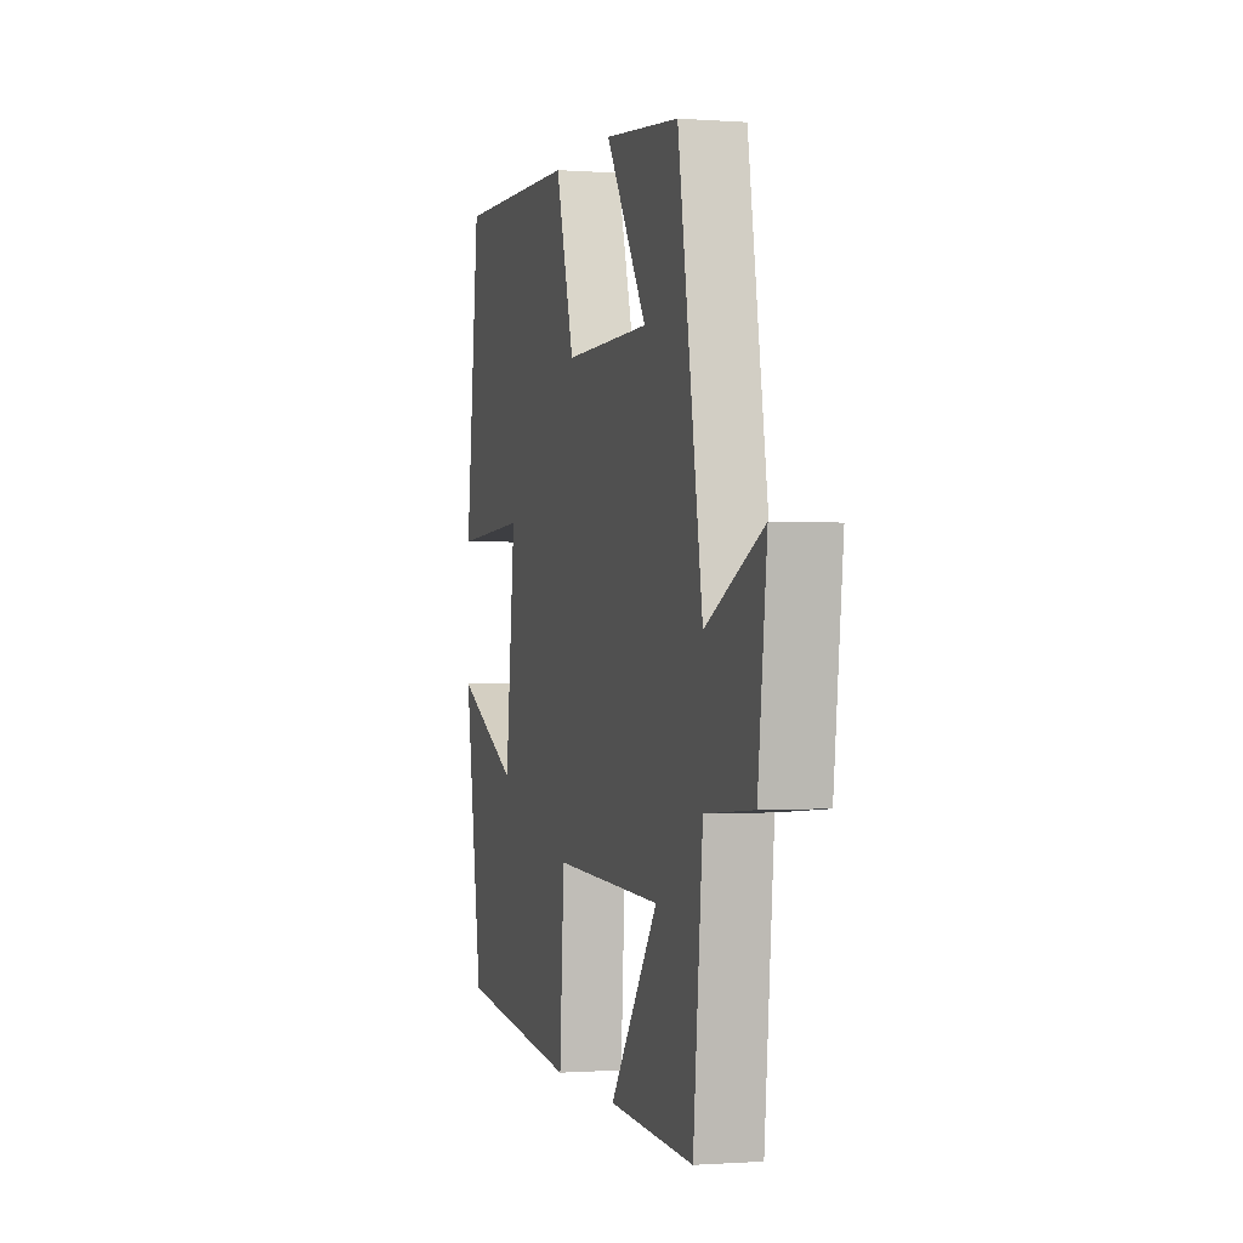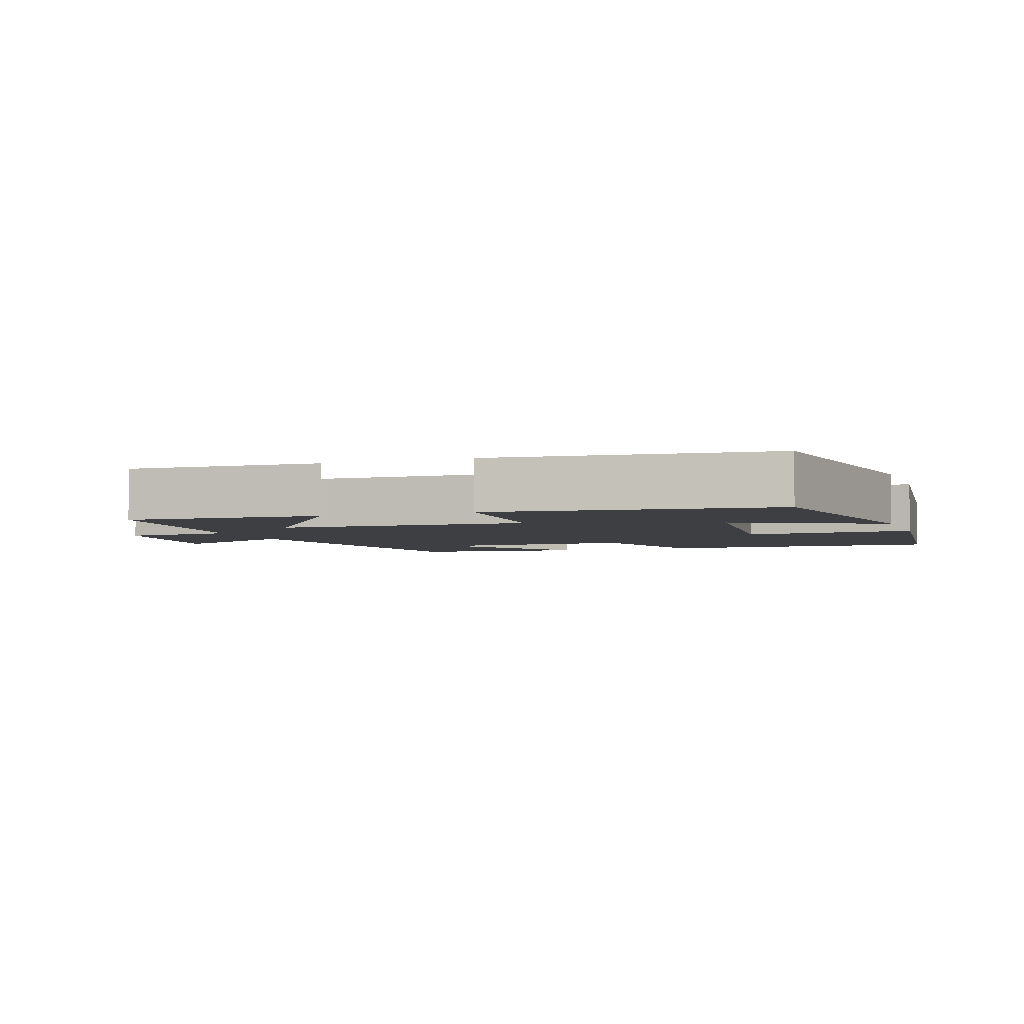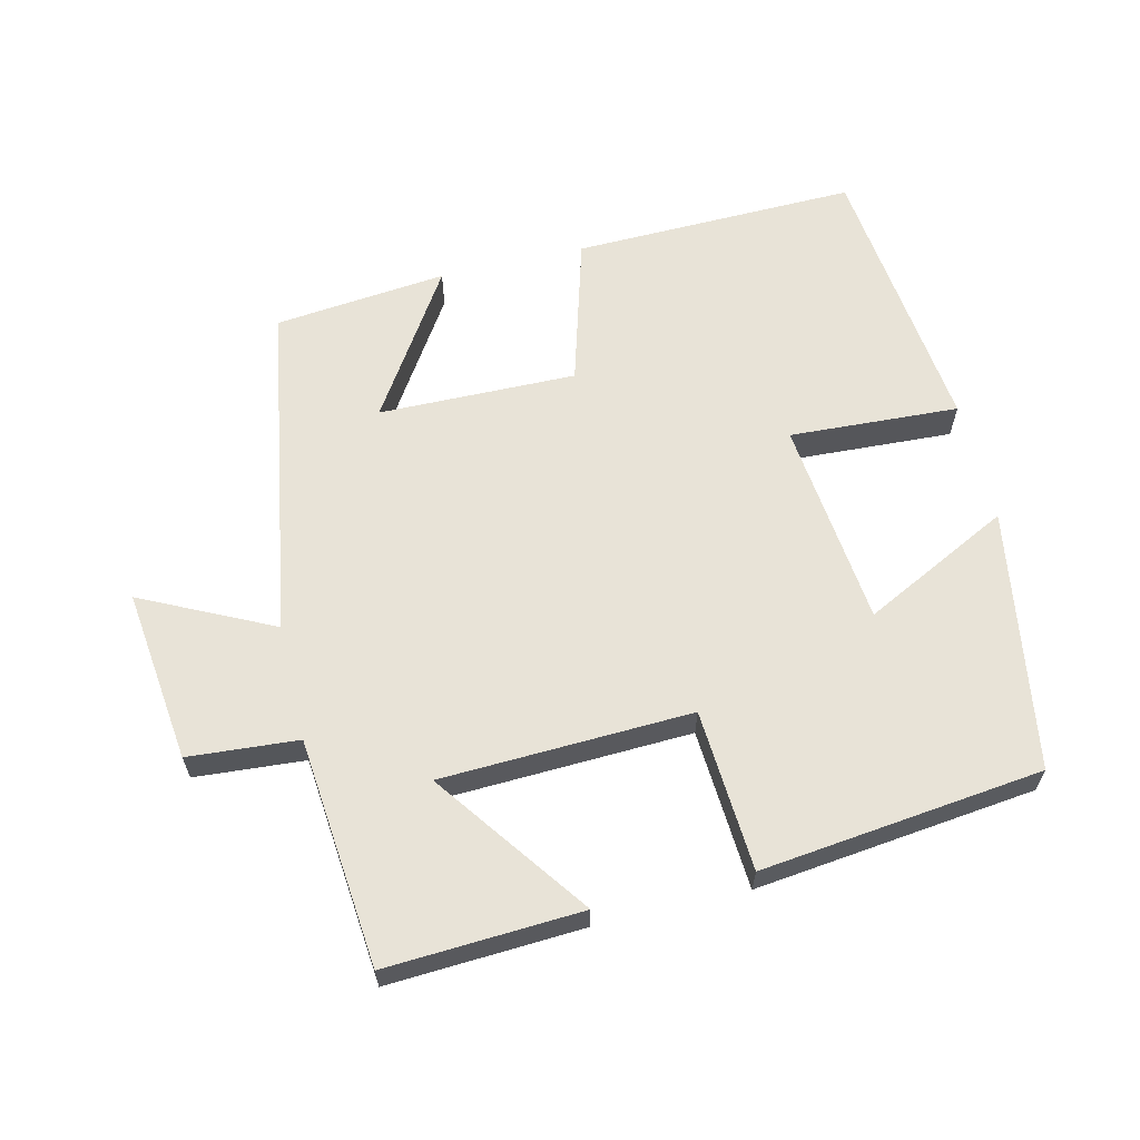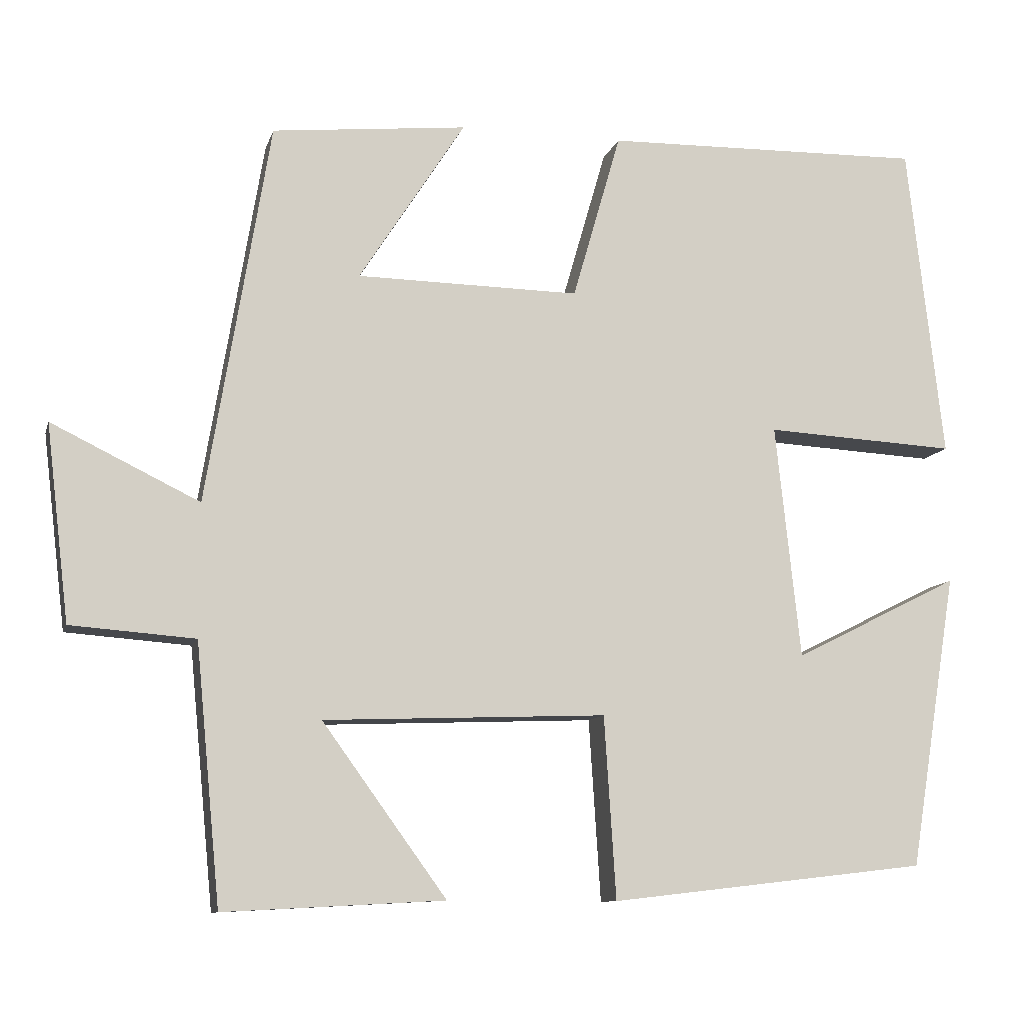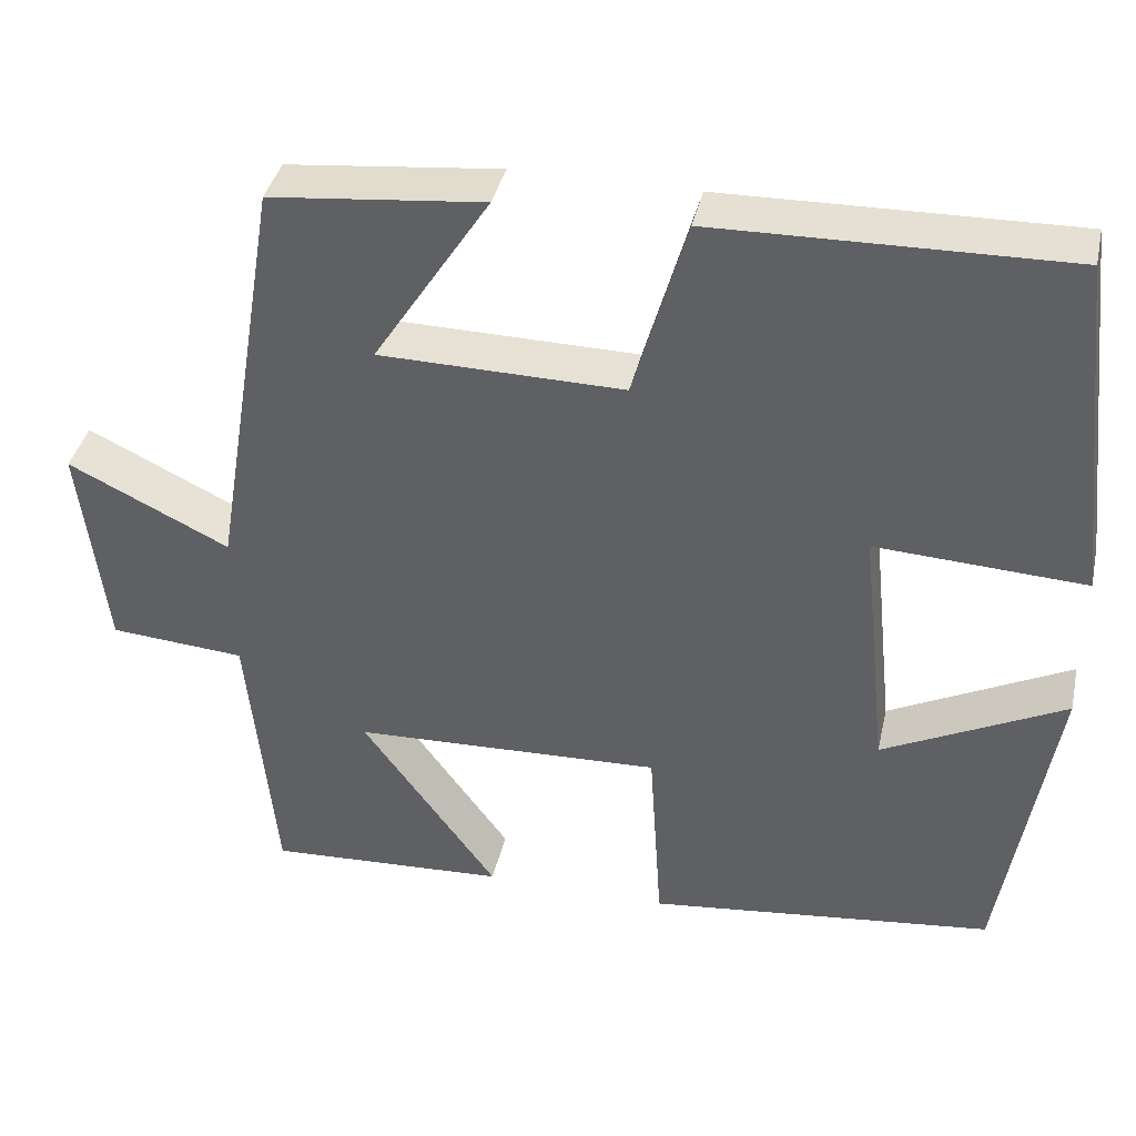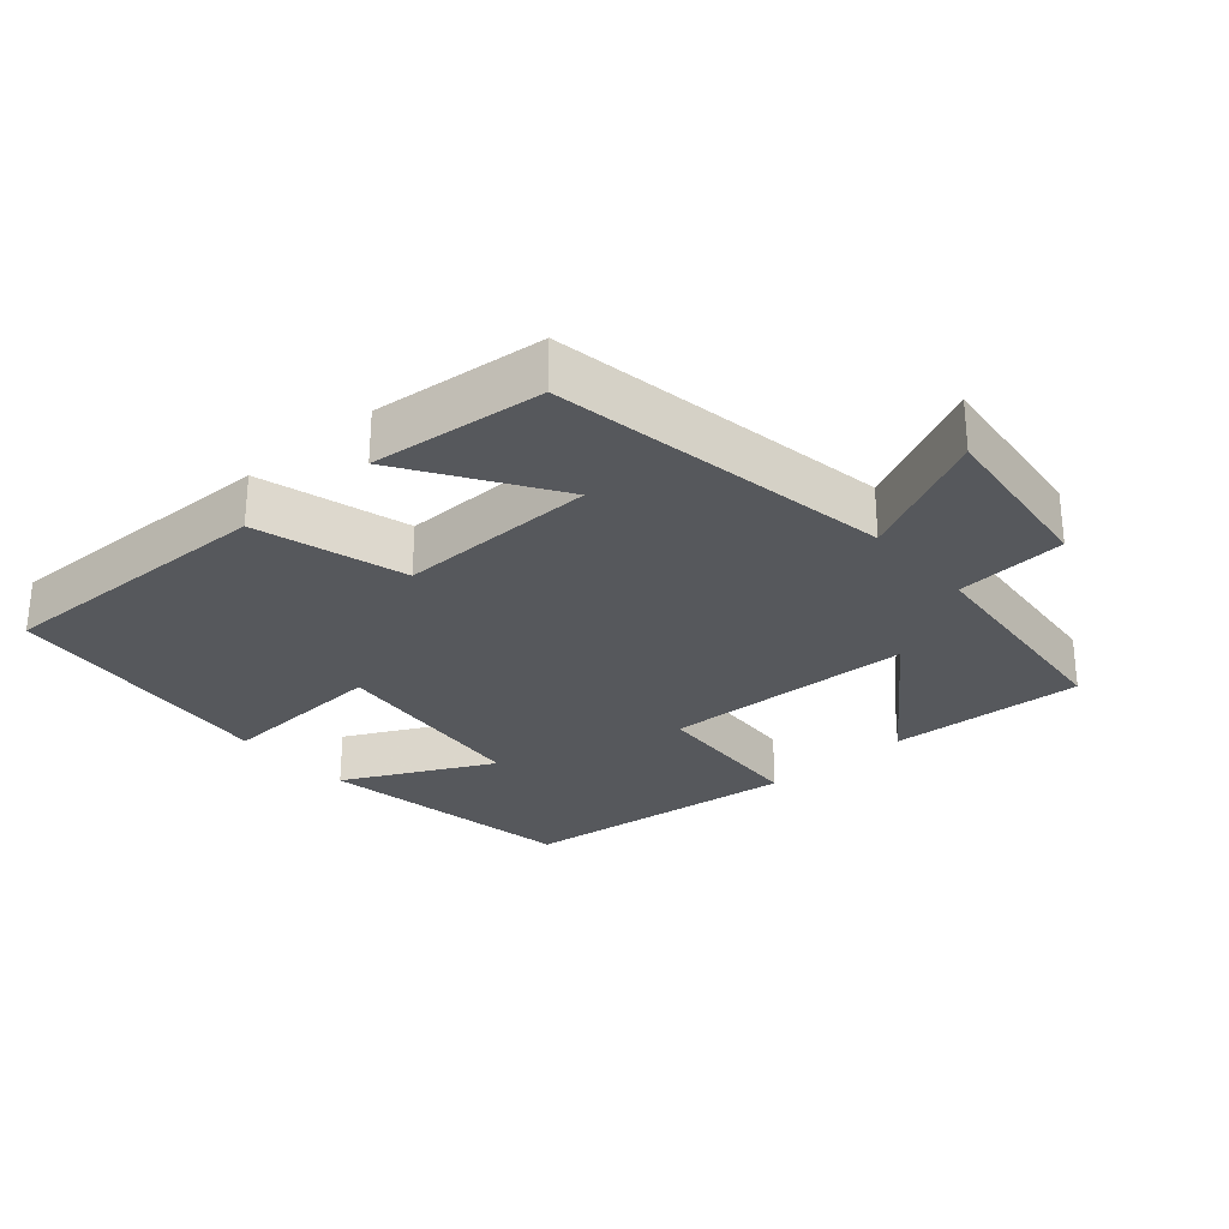
<metadata>
{"format":"obj","ext":"obj","renderer":"f3d","projection":"perspective","resolution":1024,"background":"white","views":[{"elev":-0.6,"azim":74.4,"up":"+Z"},{"elev":-3.9,"azim":-160.3,"up":"+Y"},{"elev":62.4,"azim":166.6,"up":"+Y"},{"elev":-10.3,"azim":165.9,"up":"+Z"},{"elev":38.9,"azim":-167.4,"up":"+Z"},{"elev":-28.0,"azim":41.3,"up":"+Y"}]}
</metadata>
<code>
v -0.454 0.07 0.509
v -0.043 0.07 0.5
v 0.019 0.07 0.285
v 0.305 0.07 0.289
v 0.169 0.07 0.5
v 0.419 0.07 0.474
v 0.5 0.07 -0.015
v 0.689 0.07 0.077
v 0.659 0.07 -0.173
v 0.5 0.07 -0.185
v 0.468 0.07 -0.515
v 0.186 0.07 -0.5
v 0.345 0.07 -0.281
v -0.017 0.07 -0.267
v -0.032 0.07 -0.5
v -0.439 0.07 -0.453
v -0.5 0.07 -0.076
v -0.287 0.07 -0.183
v -0.255 0.07 0.117
v -0.5 0.07 0.104
v -0.454 0 0.509
v -0.043 0 0.5
v 0.019 0 0.285
v 0.305 0 0.289
v 0.169 0 0.5
v 0.419 0 0.474
v 0.5 0 -0.015
v 0.689 0 0.077
v 0.659 0 -0.173
v 0.5 0 -0.185
v 0.468 0 -0.515
v 0.186 0 -0.5
v 0.345 0 -0.281
v -0.017 0 -0.267
v -0.032 0 -0.5
v -0.439 0 -0.453
v -0.5 0 -0.076
v -0.287 0 -0.183
v -0.255 0 0.117
v -0.5 0 0.104
f 19 20 1 2
f 18 19 2 3
f 15 16 17 18
f 14 15 18
f 13 14 18 3
f 10 11 12 13
f 10 13 3 4
f 7 8 9 10
f 7 10 4
f 6 7 4
f 4 5 6
f 22 21 40 39
f 23 22 39 38
f 38 37 36 35
f 38 35 34
f 23 38 34 33
f 33 32 31 30
f 24 23 33 30
f 30 29 28 27
f 24 30 27
f 24 27 26
f 26 25 24
f 1 21 22 2
f 2 22 23 3
f 3 23 24 4
f 4 24 25 5
f 5 25 26 6
f 6 26 27 7
f 7 27 28 8
f 8 28 29 9
f 9 29 30 10
f 10 30 31 11
f 11 31 32 12
f 12 32 33 13
f 13 33 34 14
f 14 34 35 15
f 15 35 36 16
f 16 36 37 17
f 17 37 38 18
f 18 38 39 19
f 19 39 40 20
f 20 40 21 1

</code>
